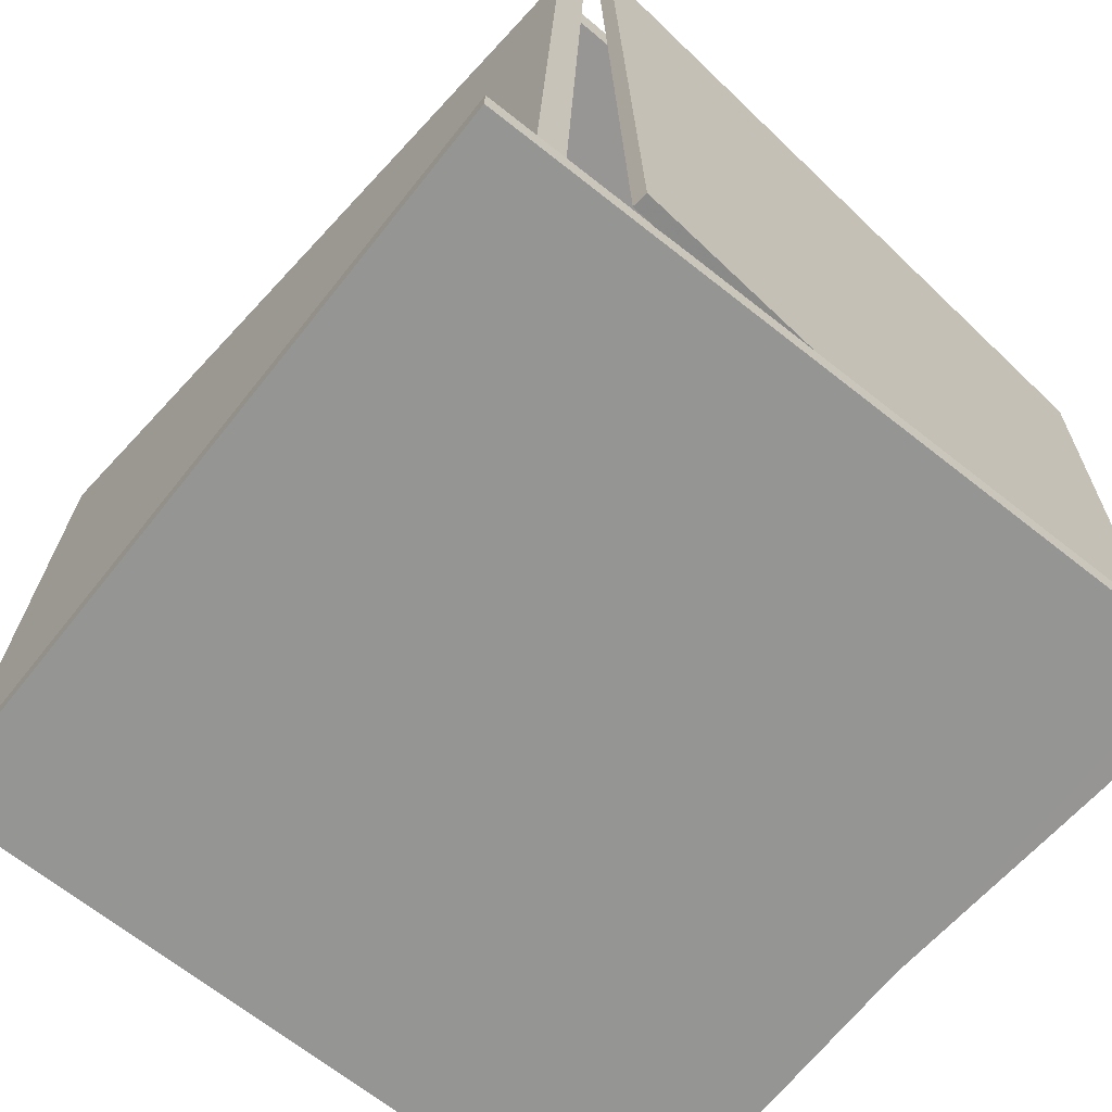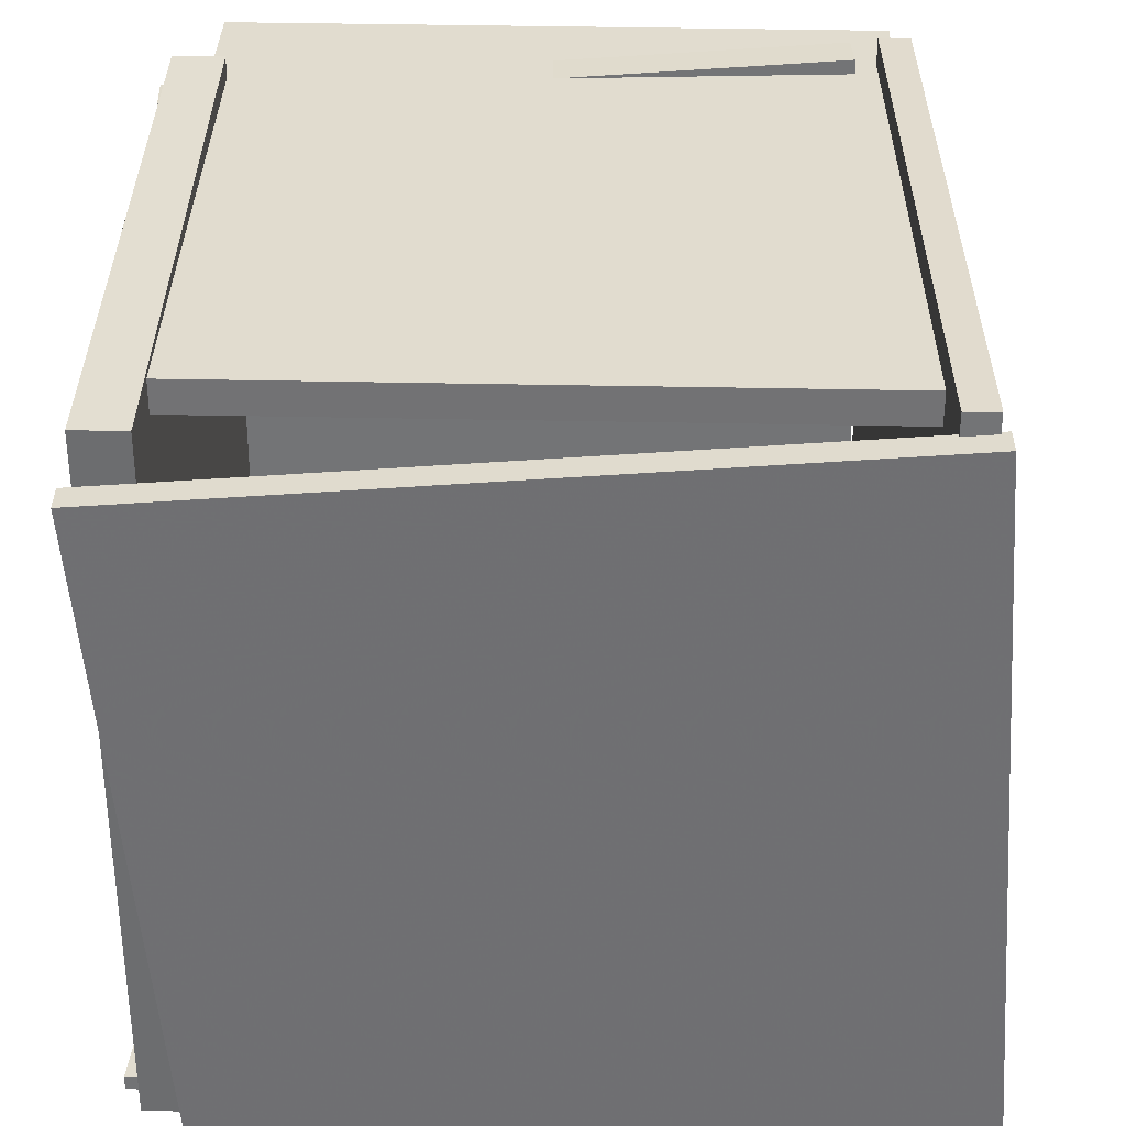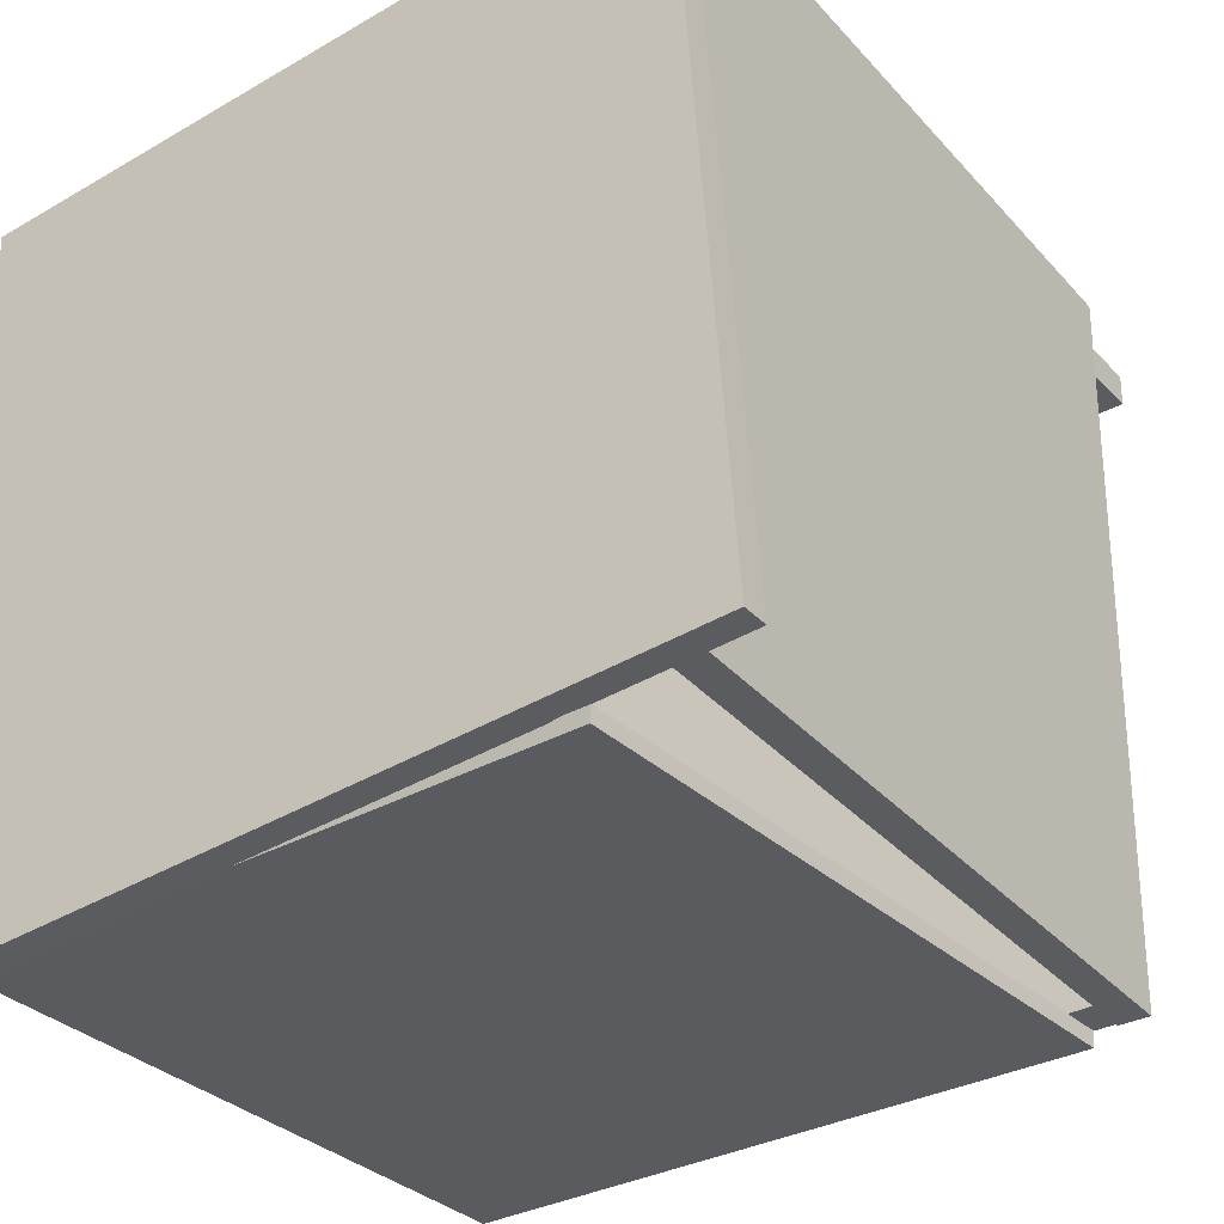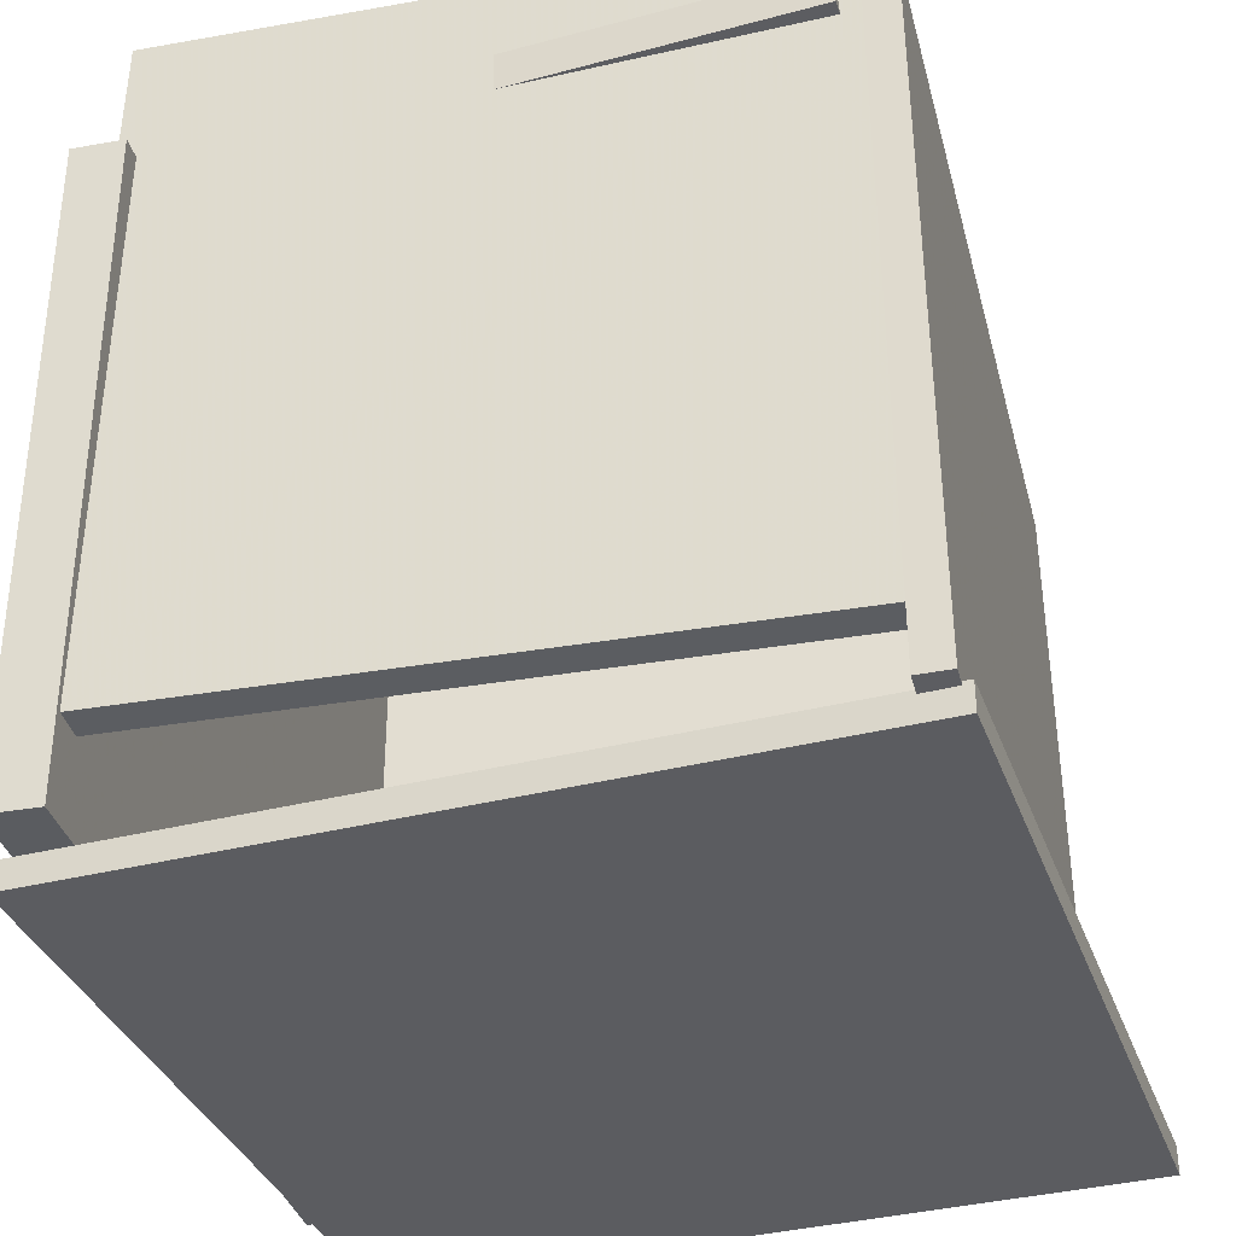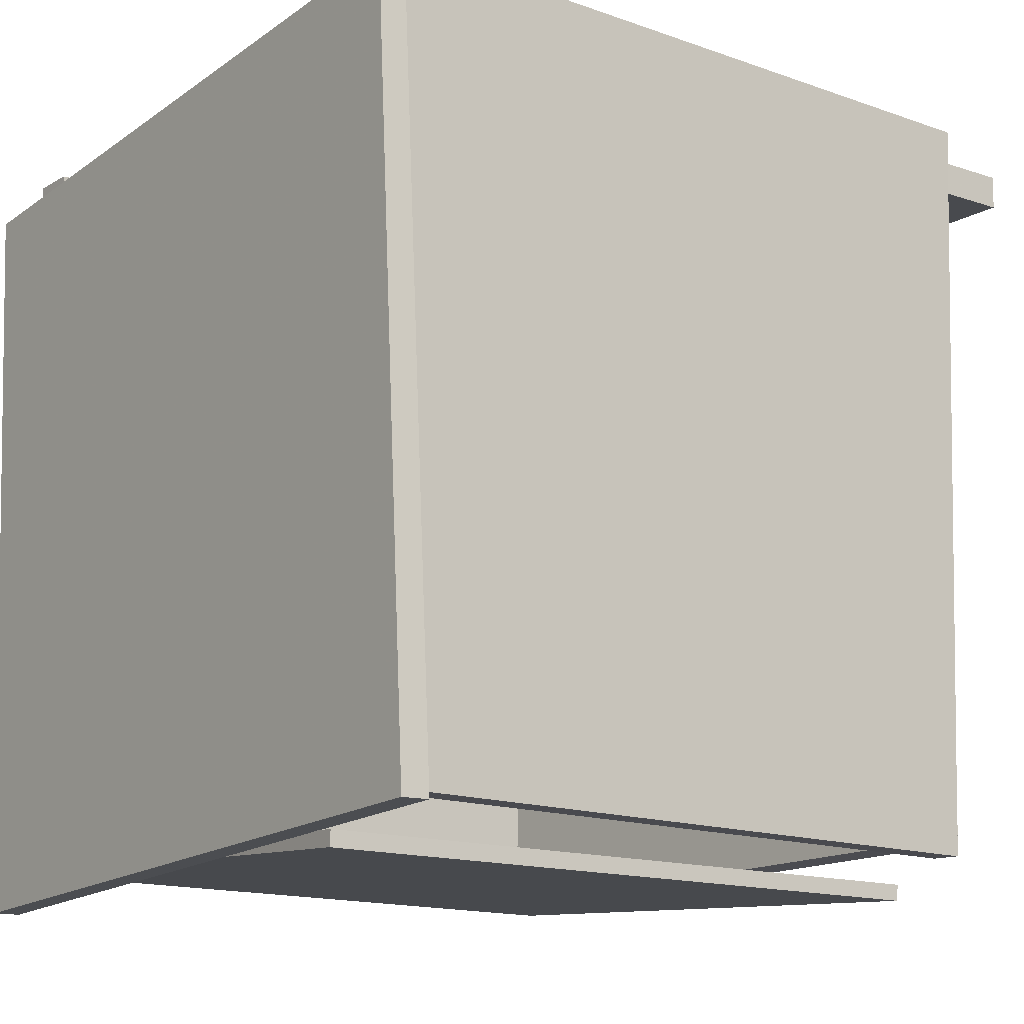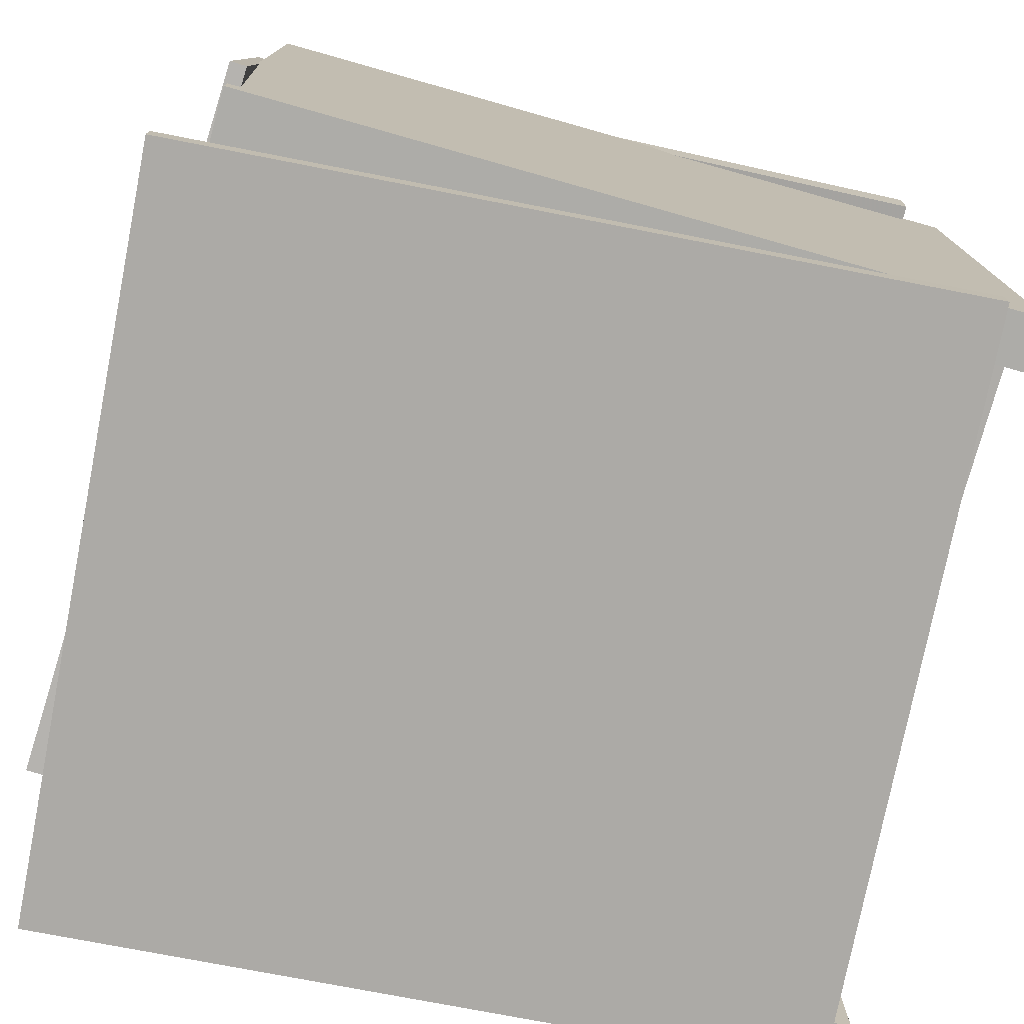
<metadata>
{"format":"obj","ext":"obj","renderer":"f3d","projection":"perspective","resolution":1024,"background":"white","views":[{"elev":-67.5,"azim":-42.6,"up":"+Z"},{"elev":35.7,"azim":-179.3,"up":"+Y"},{"elev":-32.7,"azim":-143.9,"up":"+Y"},{"elev":-34.6,"azim":-165.8,"up":"+Z"},{"elev":-12.4,"azim":-126.2,"up":"+Y"},{"elev":-76.4,"azim":74.7,"up":"+Z"}]}
</metadata>
<code>
v -0.5394 -0.4633 -0.4629
v -0.4668 0.5114 -0.4553
v 0.4127 -0.5341 -0.47
v 0.4852 0.4406 -0.4625
v -0.5391 -0.4636 -0.4272
v -0.4666 0.5111 -0.4197
v 0.4129 -0.5344 -0.4344
v 0.4855 0.4403 -0.4268
f 1.0 7.0 5.0
f 1.0 3.0 7.0
f 1.0 4.0 3.0
f 1.0 2.0 4.0
f 3.0 8.0 7.0
f 3.0 4.0 8.0
f 5.0 7.0 8.0
f 5.0 8.0 6.0
f 1.0 5.0 6.0
f 1.0 6.0 2.0
f 2.0 6.0 8.0
f 2.0 8.0 4.0
v -0.414 -0.5294 0.3713
v -0.4147 -0.5093 0.372
v -0.3549 -0.5007 -0.4337
v -0.3556 -0.4806 -0.4331
v 0.4458 -0.5011 0.4355
v 0.4451 -0.4811 0.4361
v 0.5049 -0.4724 -0.3695
v 0.5042 -0.4524 -0.3689
f 9.0 15.0 13.0
f 9.0 11.0 15.0
f 9.0 12.0 11.0
f 9.0 10.0 12.0
f 11.0 16.0 15.0
f 11.0 12.0 16.0
f 13.0 15.0 16.0
f 13.0 16.0 14.0
f 9.0 13.0 14.0
f 9.0 14.0 10.0
f 10.0 14.0 16.0
f 10.0 16.0 12.0
v 0.4066 0.5003 -0.4134
v 0.4141 -0.4696 -0.4094
v 0.4024 0.5037 0.4244
v 0.4099 -0.4661 0.4284
v 0.4727 0.5008 -0.4131
v 0.4802 -0.469 -0.4091
v 0.4685 0.5043 0.4247
v 0.4759 -0.4656 0.4288
f 17.0 23.0 21.0
f 17.0 19.0 23.0
f 17.0 20.0 19.0
f 17.0 18.0 20.0
f 19.0 24.0 23.0
f 19.0 20.0 24.0
f 21.0 23.0 24.0
f 21.0 24.0 22.0
f 17.0 21.0 22.0
f 17.0 22.0 18.0
f 18.0 22.0 24.0
f 18.0 24.0 20.0
v 0.4347 0.4509 -0.3056
v 0.4345 0.4939 -0.3045
v 0.4242 0.4273 0.5928
v 0.4241 0.4703 0.594
v -0.4175 0.4485 -0.3156
v -0.4176 0.4914 -0.3144
v -0.4279 0.4249 0.5829
v -0.428 0.4678 0.584
f 25.0 31.0 29.0
f 25.0 27.0 31.0
f 25.0 28.0 27.0
f 25.0 26.0 28.0
f 27.0 32.0 31.0
f 27.0 28.0 32.0
f 29.0 31.0 32.0
f 29.0 32.0 30.0
f 25.0 29.0 30.0
f 25.0 30.0 26.0
f 26.0 30.0 32.0
f 26.0 32.0 28.0
v -0.3742 0.4906 0.452
v -0.4194 -0.4511 0.4286
v -0.3713 0.4892 0.5046
v -0.4165 -0.4525 0.4812
v 0.4881 0.4504 0.4038
v 0.4429 -0.4913 0.3804
v 0.491 0.449 0.4564
v 0.4458 -0.4927 0.433
f 33.0 39.0 37.0
f 33.0 35.0 39.0
f 33.0 36.0 35.0
f 33.0 34.0 36.0
f 35.0 40.0 39.0
f 35.0 36.0 40.0
f 37.0 39.0 40.0
f 37.0 40.0 38.0
f 33.0 37.0 38.0
f 33.0 38.0 34.0
f 34.0 38.0 40.0
f 34.0 40.0 36.0
v -0.4164 -0.4422 -0.4563
v -0.4574 -0.4421 -0.4558
v -0.4147 0.5361 -0.4238
v -0.4557 0.5362 -0.4233
v -0.4053 -0.4722 0.4479
v -0.4463 -0.4721 0.4484
v -0.4035 0.5061 0.4804
v -0.4445 0.5062 0.4809
f 41.0 47.0 45.0
f 41.0 43.0 47.0
f 41.0 44.0 43.0
f 41.0 42.0 44.0
f 43.0 48.0 47.0
f 43.0 44.0 48.0
f 45.0 47.0 48.0
f 45.0 48.0 46.0
f 41.0 45.0 46.0
f 41.0 46.0 42.0
f 42.0 46.0 48.0
f 42.0 48.0 44.0

</code>
